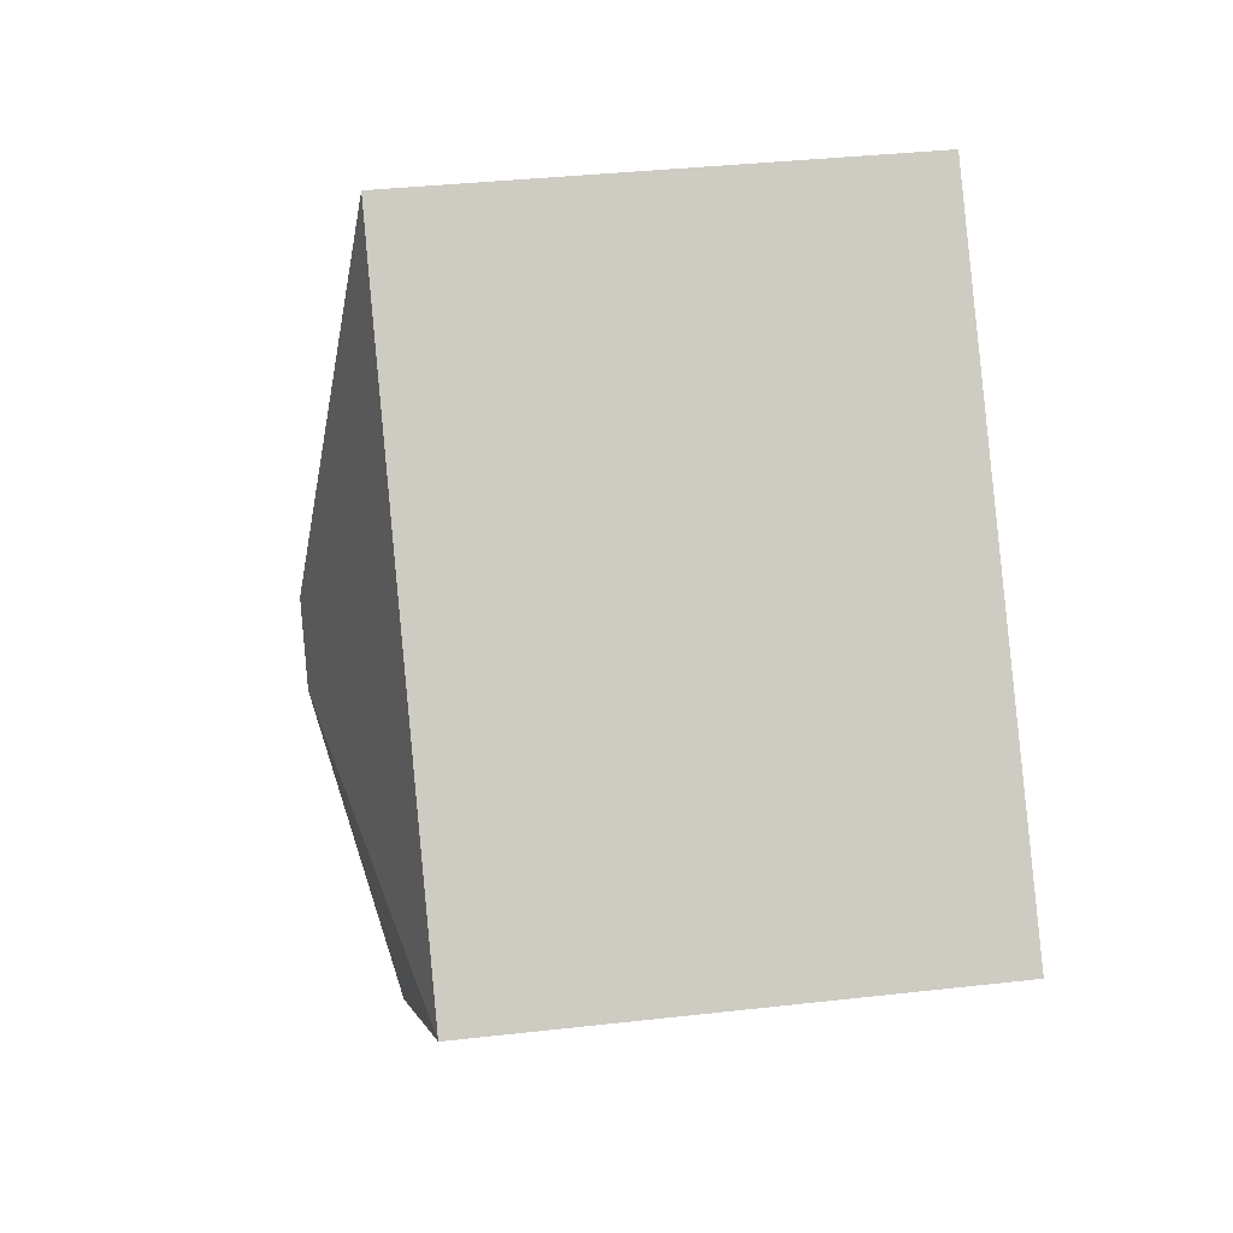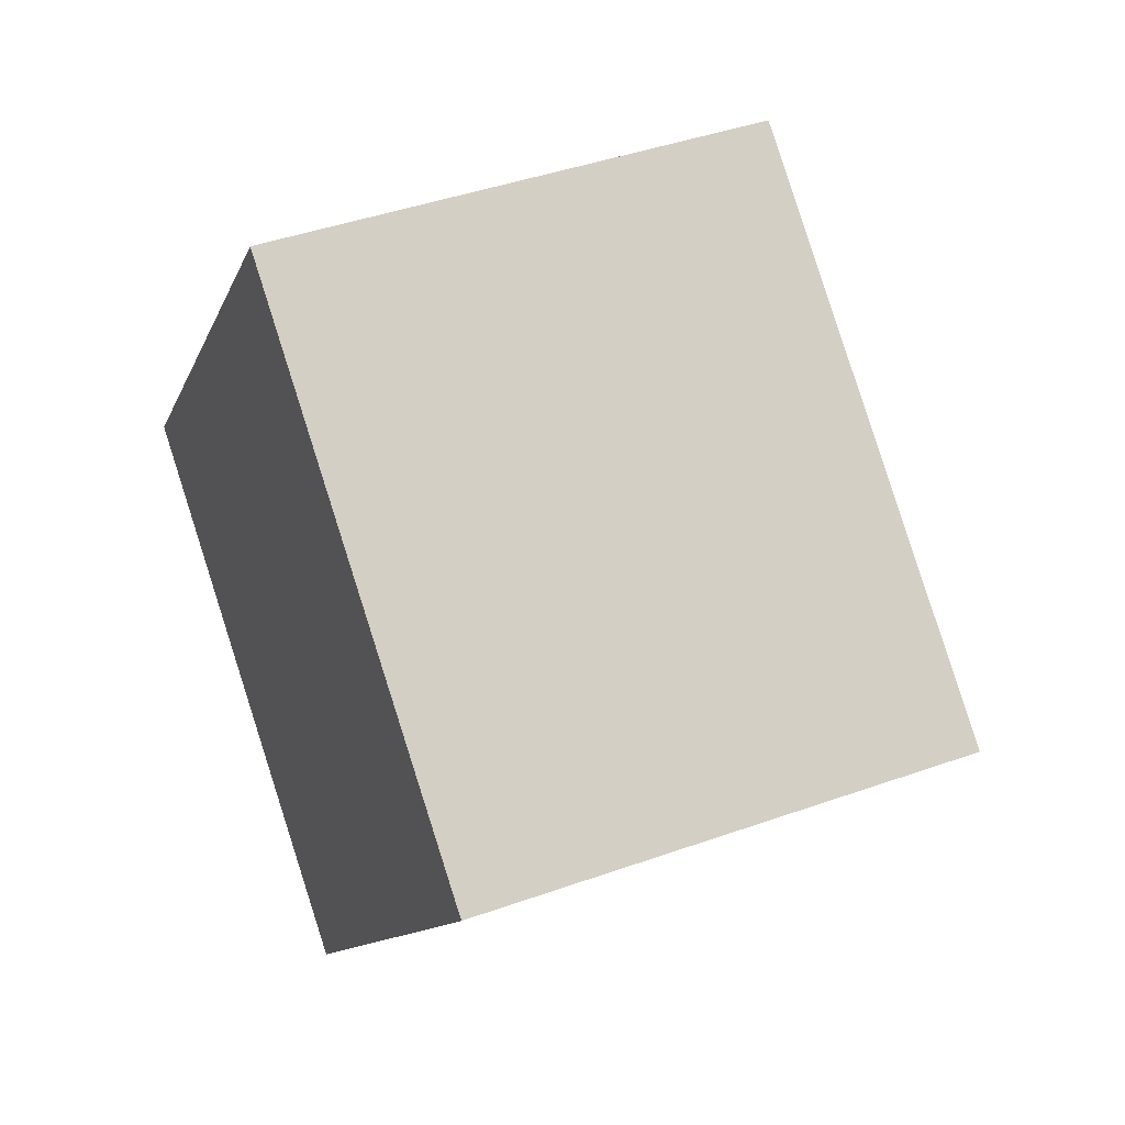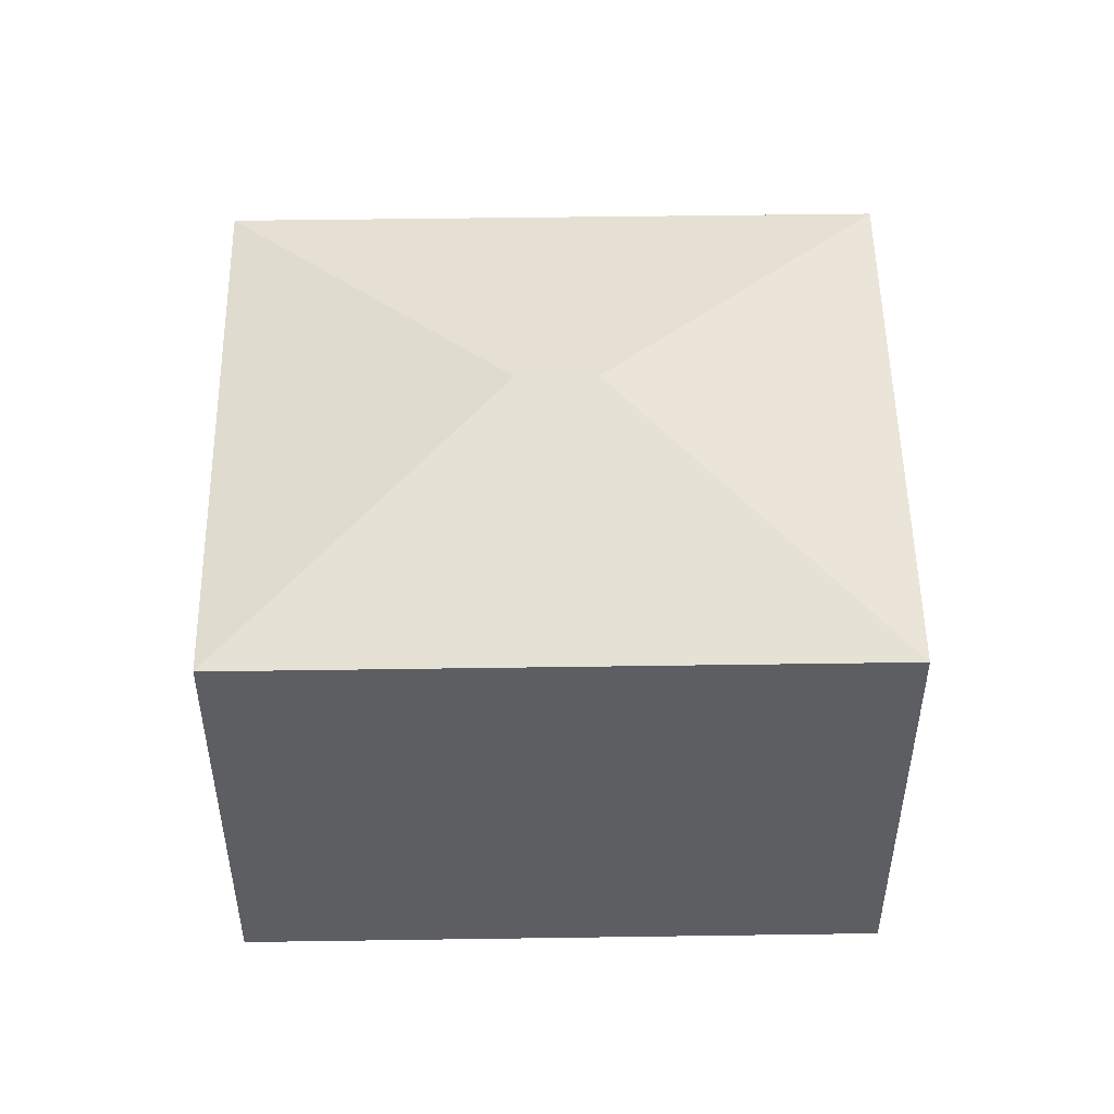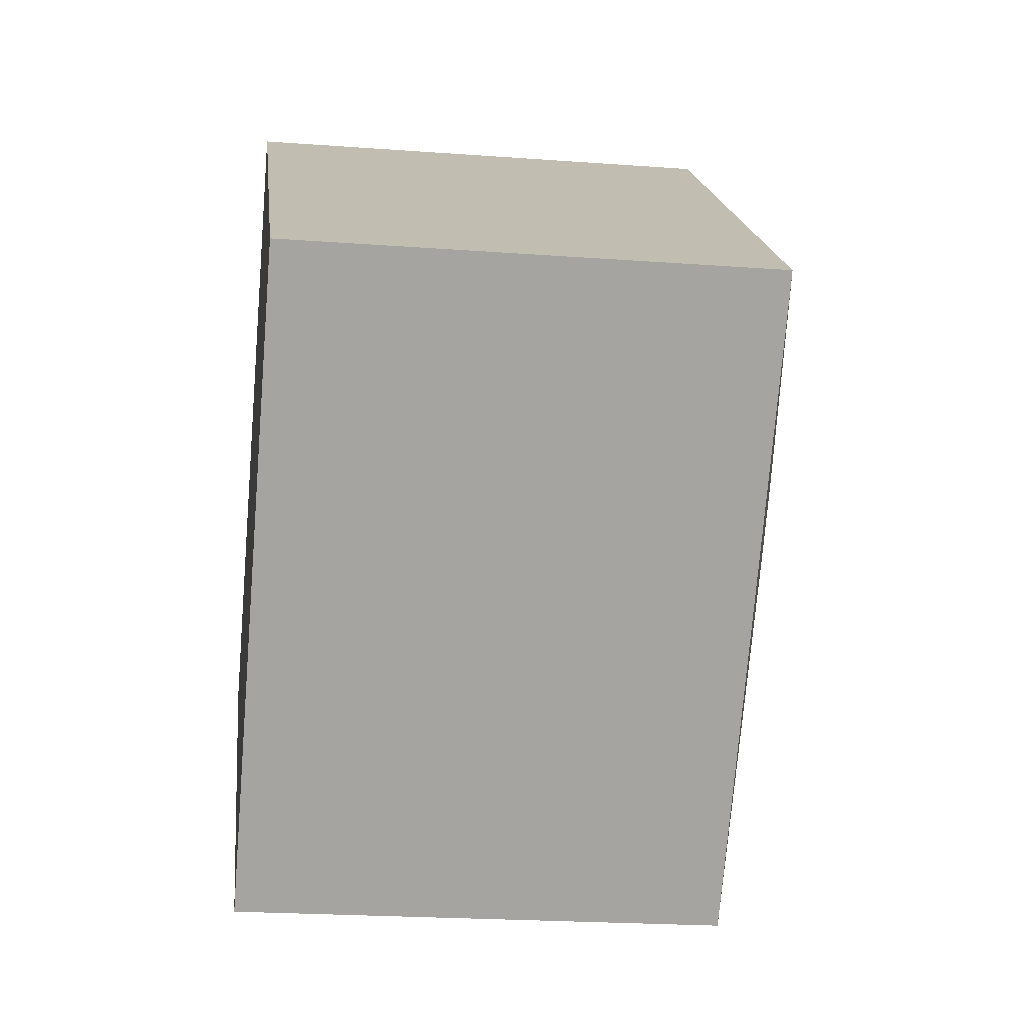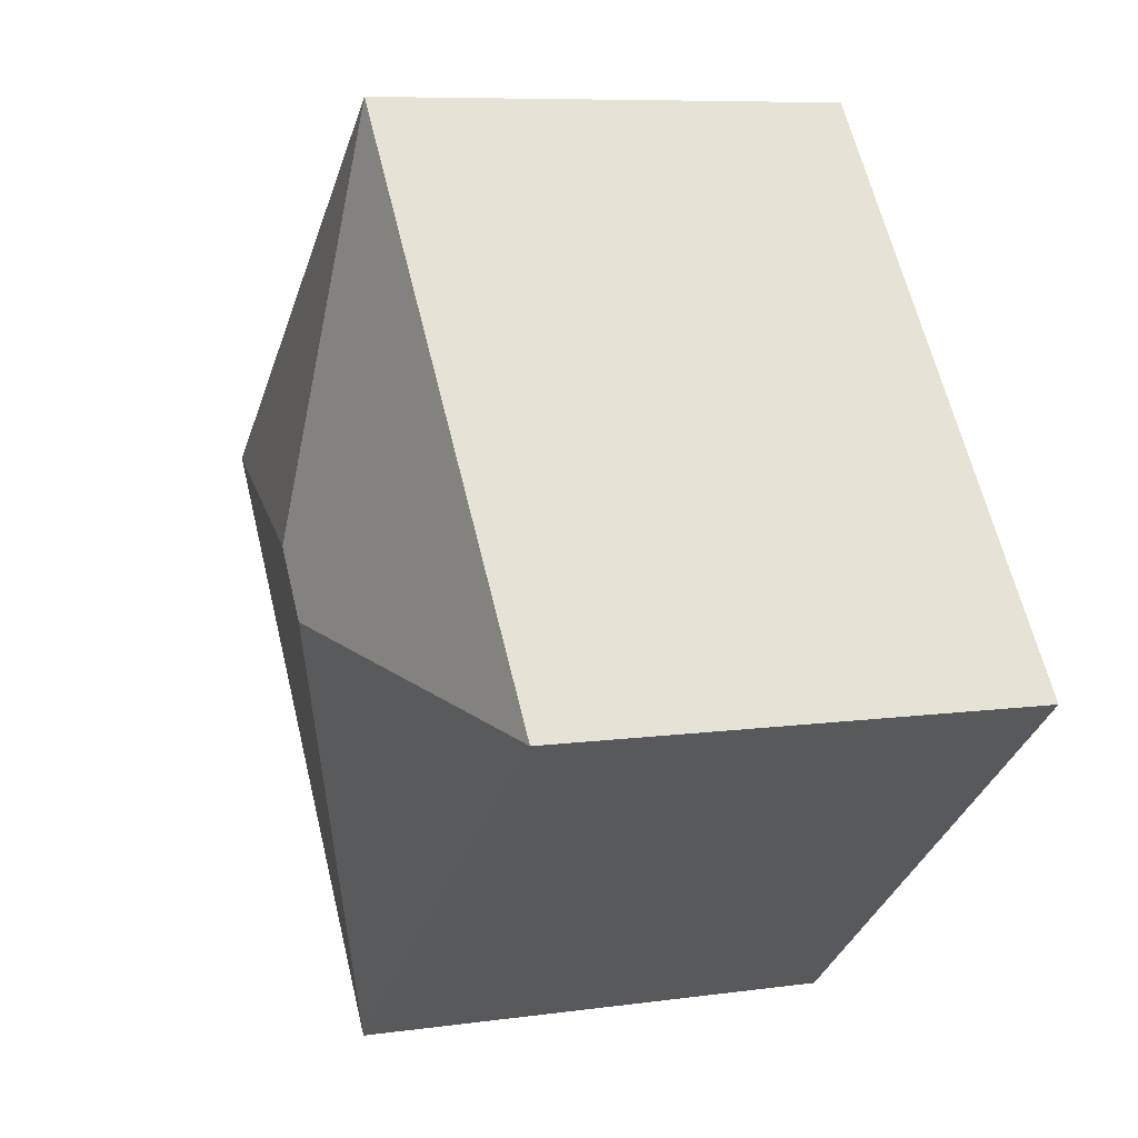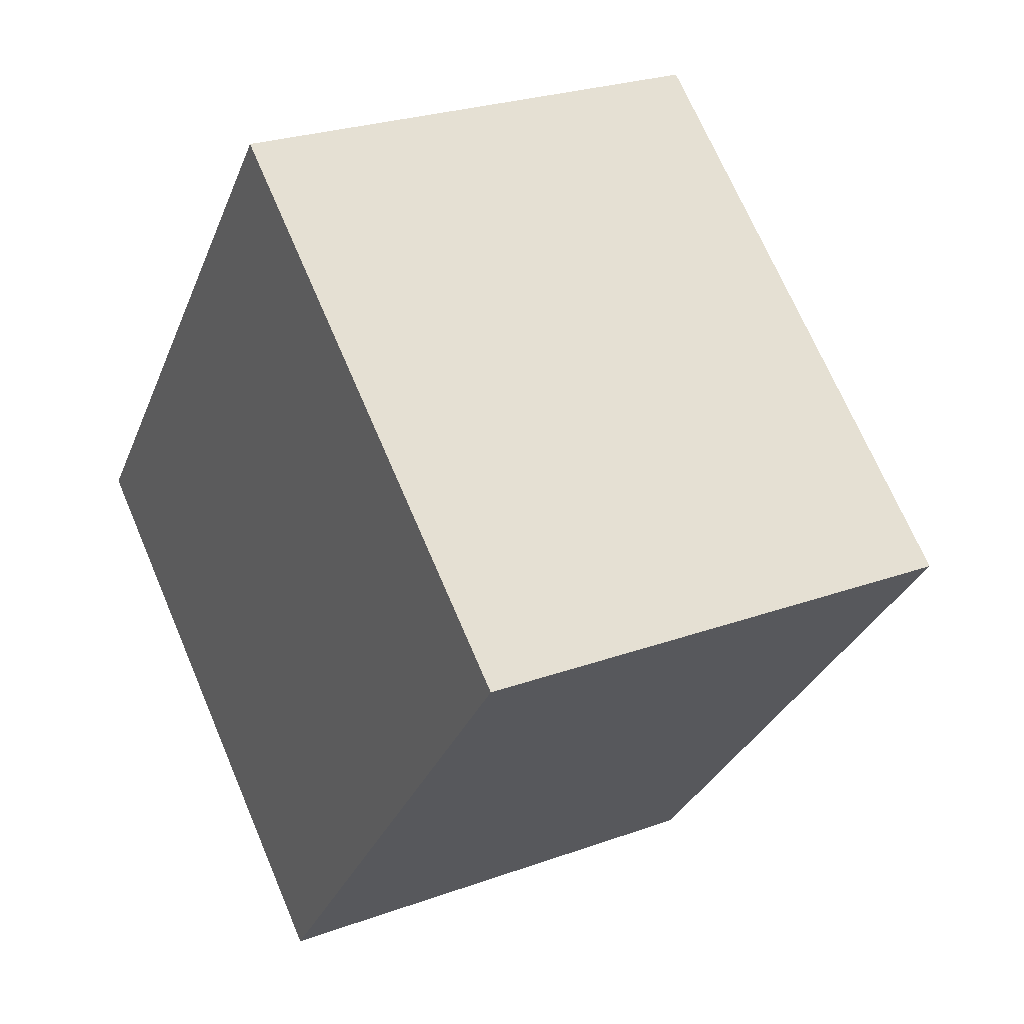
<metadata>
{"format":"obj","ext":"obj","renderer":"f3d","projection":"perspective","resolution":1024,"background":"white","views":[{"elev":35.3,"azim":-98.6,"up":"+Z"},{"elev":42.6,"azim":66.9,"up":"+Z"},{"elev":51.2,"azim":-51.8,"up":"+Y"},{"elev":-22.3,"azim":82.7,"up":"+Z"},{"elev":7.9,"azim":-111.5,"up":"+Z"},{"elev":25.5,"azim":59.8,"up":"+Z"}]}
</metadata>
<code>
v  8.129 9.682 1.854
v  7.384 8.443 9.081
v  15.36 8.443 2.599
v  0 8.443 5.17e-16
v  7.228 9.682 0.745
v  7.973 8.443 -6.482
v  0 0 0
v  7.384 -5.561e-16 9.081
v  15.36 -1.591e-16 2.599
v  7.973 3.969e-16 -6.482
g defaultobject
f 1 2 3
f 1 4 2
f 4 1 5
f 5 3 6
f 3 5 1
f 5 6 4
f 7 2 4
f 2 7 8
f 8 3 2
f 3 8 9
f 9 6 3
f 6 9 10
f 10 4 6
f 4 10 7
f 10 8 7
f 8 10 9

</code>
